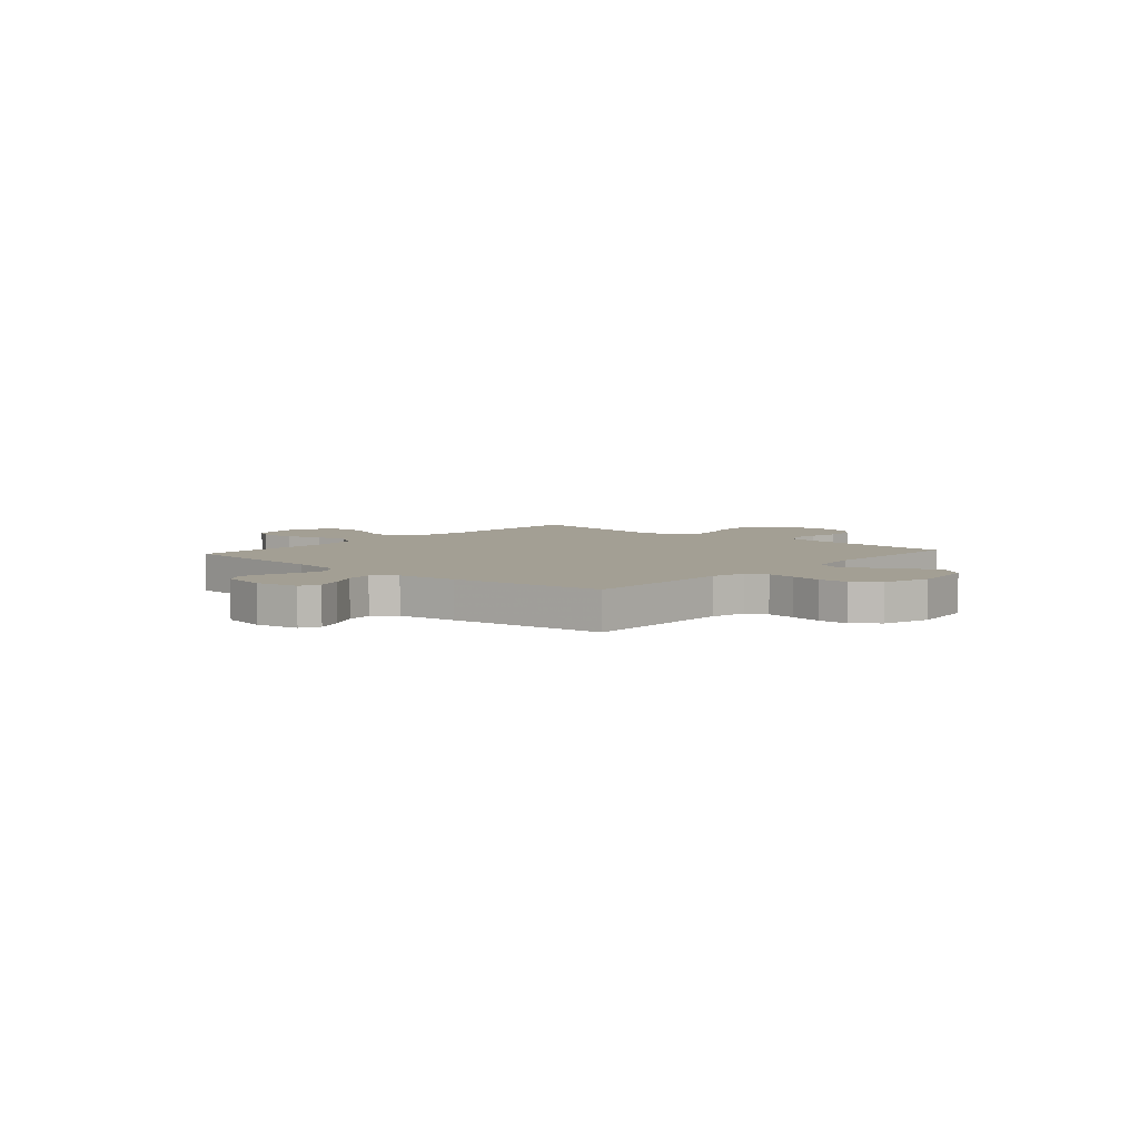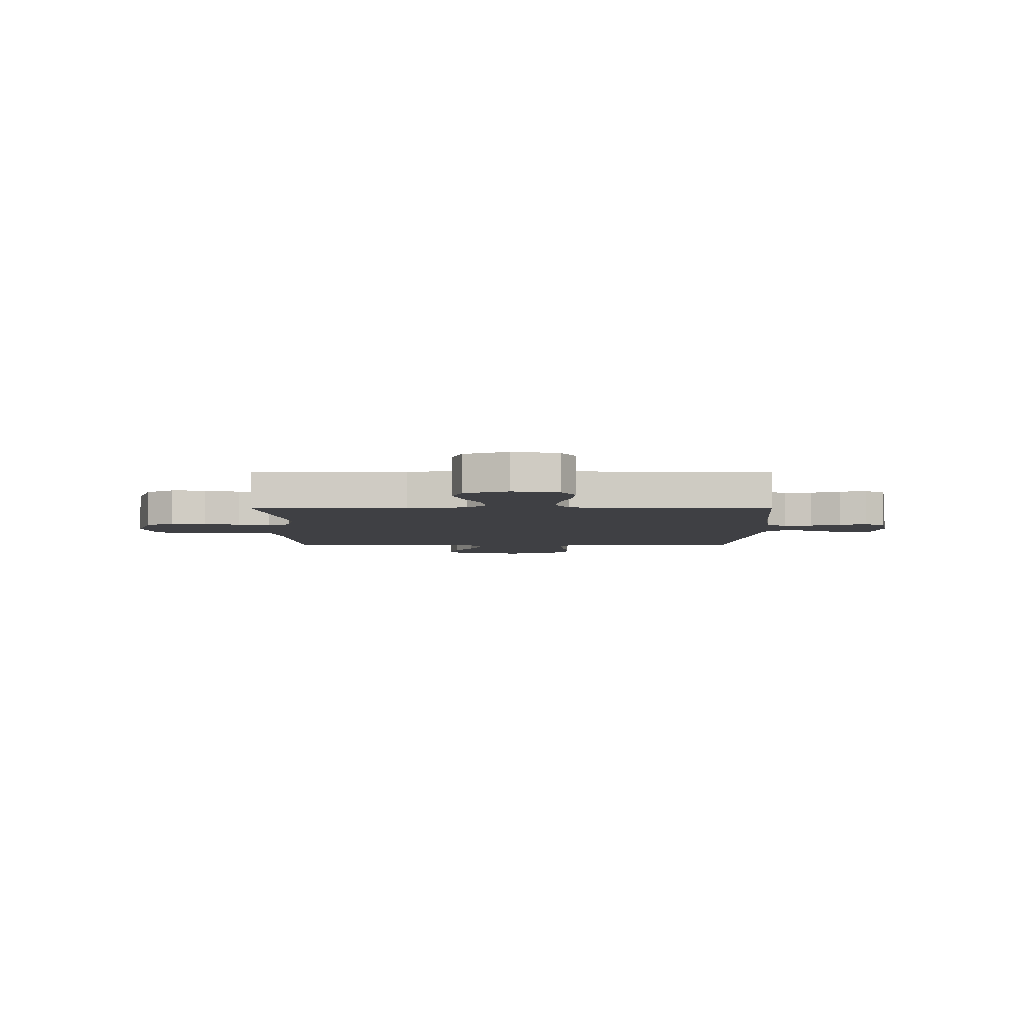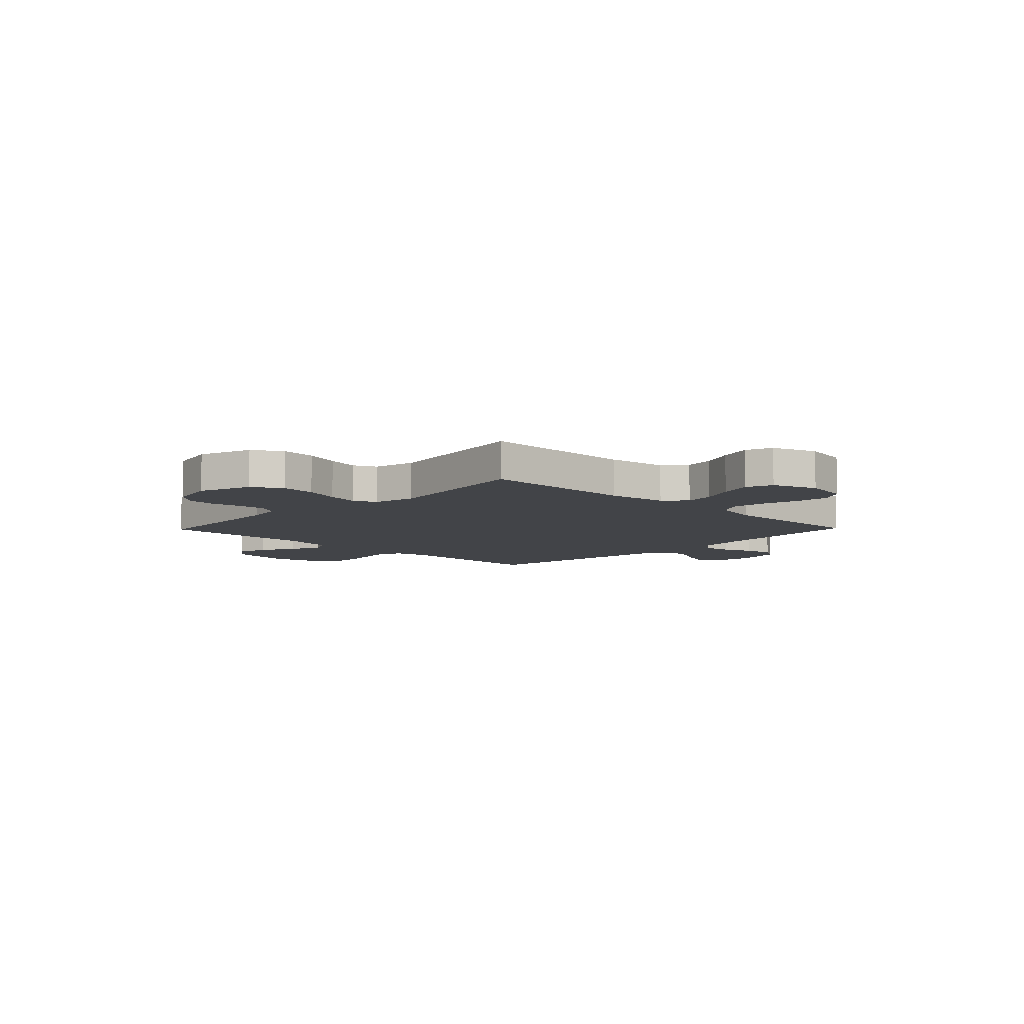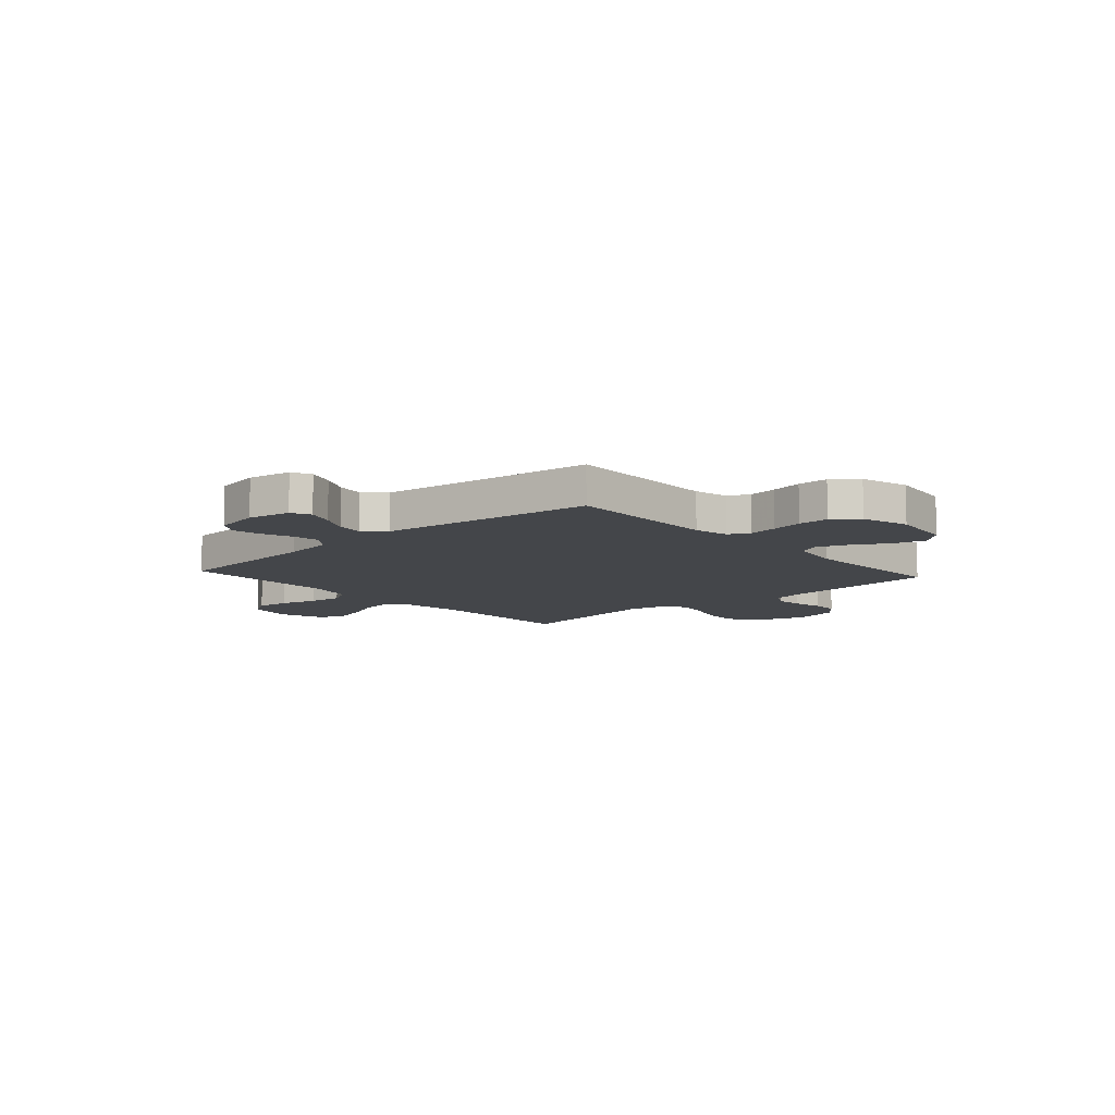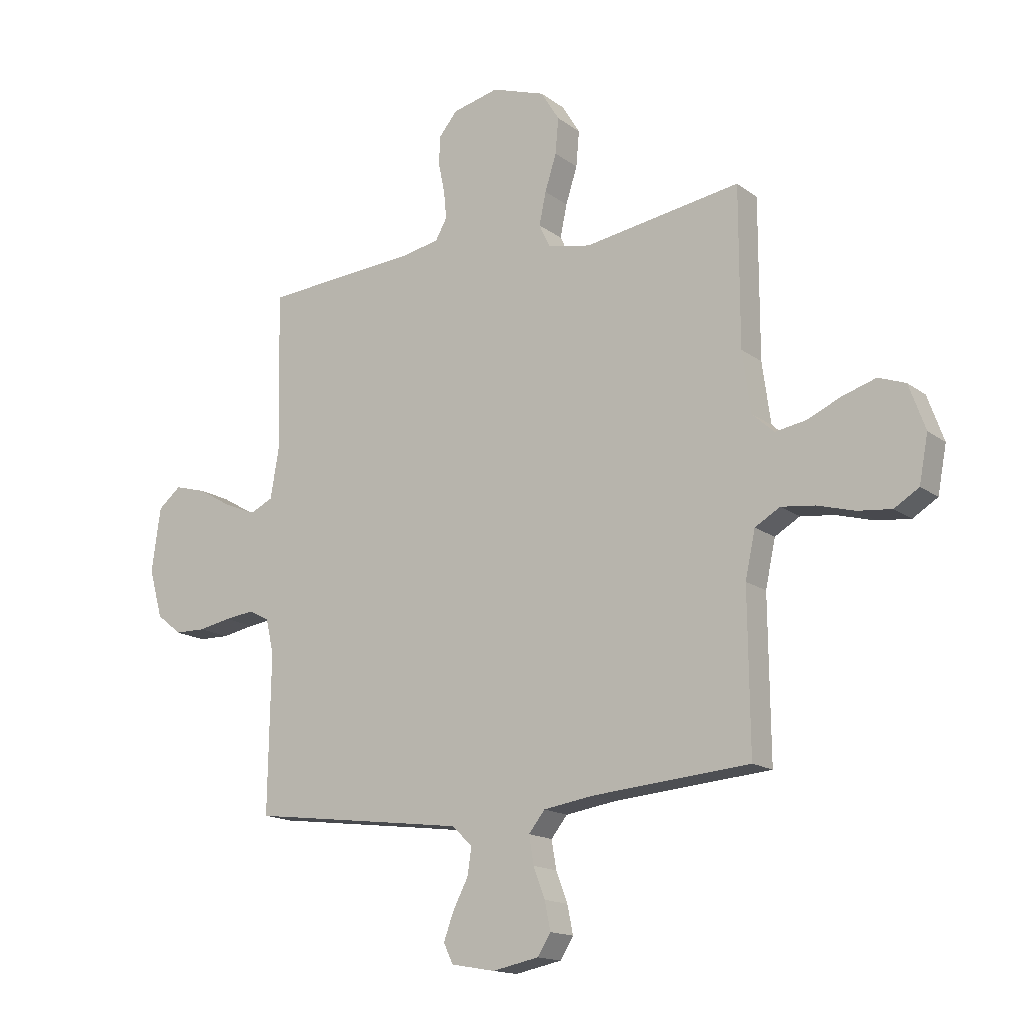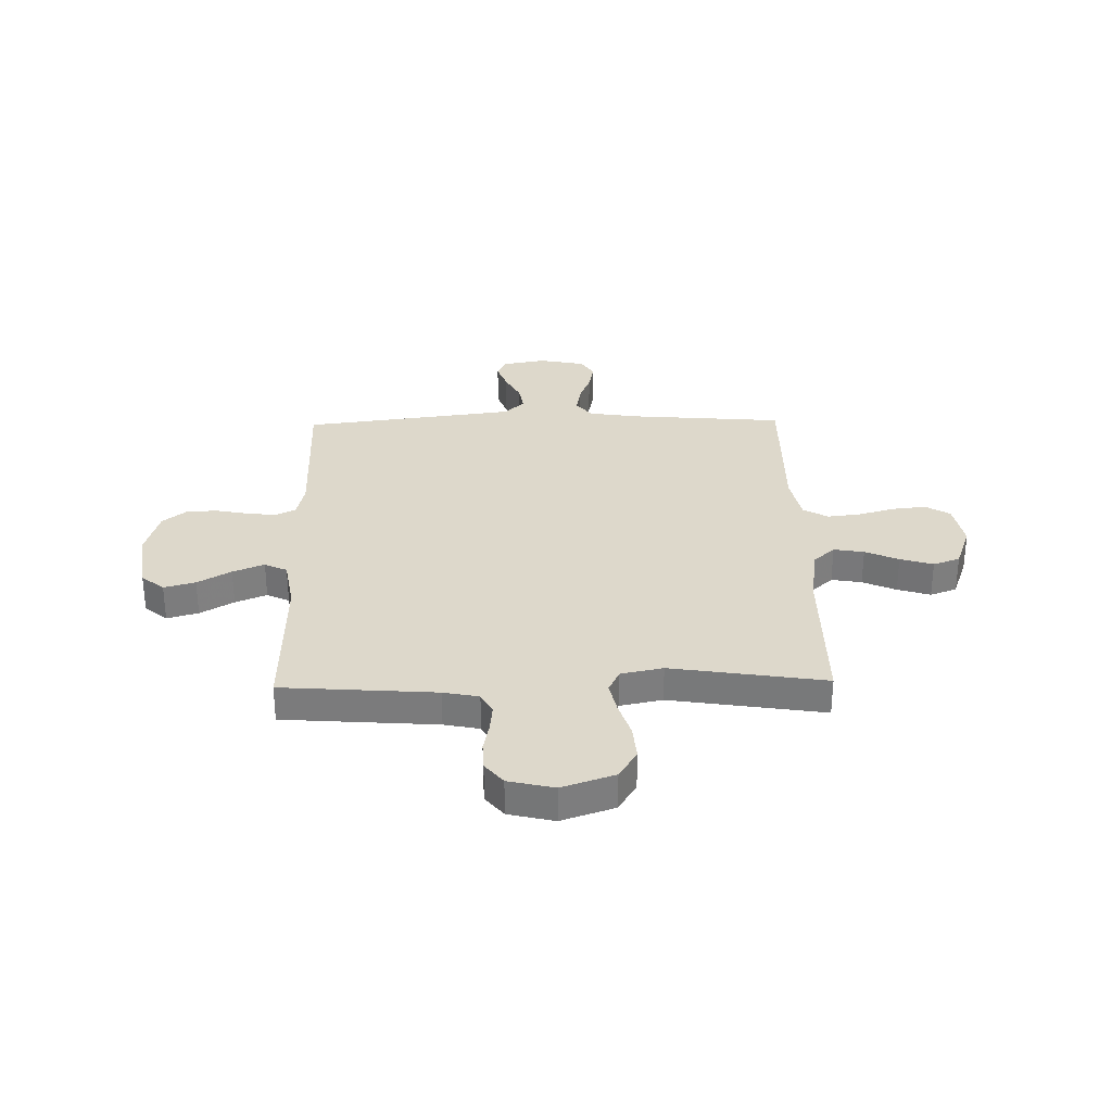
<metadata>
{"format":"obj","ext":"obj","renderer":"f3d","projection":"perspective","resolution":1024,"background":"white","views":[{"elev":5.4,"azim":-138.5,"up":"+Y"},{"elev":-5.0,"azim":90.3,"up":"+Y"},{"elev":-7.8,"azim":45.9,"up":"+Y"},{"elev":-9.7,"azim":-138.1,"up":"+Y"},{"elev":-15.5,"azim":33.8,"up":"+Z"},{"elev":31.2,"azim":-1.2,"up":"+Y"}]}
</metadata>
<code>
v 0.5 0.07 0.5
v 0.5 0.07 0.2
v 0.516 0.07 0.084
v 0.558 0.07 0.046
v 0.617 0.07 0.056
v 0.682 0.07 0.085
v 0.746 0.07 0.105
v 0.798 0.07 0.086
v 0.829 0.07 0
v 0.812 0.07 -0.089
v 0.765 0.07 -0.118
v 0.7 0.07 -0.111
v 0.629 0.07 -0.091
v 0.564 0.07 -0.083
v 0.516 0.07 -0.111
v 0.497 0.07 -0.2
v 0.5 0.07 -0.5
v 0.2 0.07 -0.525
v 0.103 0.07 -0.54
v 0.072 0.07 -0.579
v 0.081 0.07 -0.633
v 0.103 0.07 -0.691
v 0.114 0.07 -0.745
v 0.089 0.07 -0.785
v 0 0.07 -0.803
v -0.084 0.07 -0.788
v -0.102 0.07 -0.75
v -0.083 0.07 -0.698
v -0.054 0.07 -0.642
v -0.046 0.07 -0.59
v -0.085 0.07 -0.553
v -0.2 0.07 -0.538
v -0.5 0.07 -0.5
v -0.495 0.07 -0.2
v -0.51 0.07 -0.133
v -0.55 0.07 -0.113
v -0.606 0.07 -0.12
v -0.668 0.07 -0.132
v -0.727 0.07 -0.131
v -0.775 0.07 -0.093
v -0.801 0.07 0
v -0.784 0.07 0.123
v -0.74 0.07 0.159
v -0.679 0.07 0.142
v -0.614 0.07 0.104
v -0.553 0.07 0.079
v -0.509 0.07 0.1
v -0.492 0.07 0.2
v -0.5 0.07 0.5
v -0.2 0.07 0.522
v -0.131 0.07 0.536
v -0.109 0.07 0.575
v -0.114 0.07 0.628
v -0.126 0.07 0.686
v -0.124 0.07 0.741
v -0.089 0.07 0.784
v 0 0.07 0.805
v 0.103 0.07 0.77
v 0.138 0.07 0.713
v 0.132 0.07 0.645
v 0.11 0.07 0.576
v 0.097 0.07 0.514
v 0.118 0.07 0.47
v 0.2 0.07 0.453
v 0.5 0 0.5
v 0.5 0 0.2
v 0.516 0 0.084
v 0.558 0 0.046
v 0.617 0 0.056
v 0.682 0 0.085
v 0.746 0 0.105
v 0.798 0 0.086
v 0.829 0 0
v 0.812 0 -0.089
v 0.765 0 -0.118
v 0.7 0 -0.111
v 0.629 0 -0.091
v 0.564 0 -0.083
v 0.516 0 -0.111
v 0.497 0 -0.2
v 0.5 0 -0.5
v 0.2 0 -0.525
v 0.103 0 -0.54
v 0.072 0 -0.579
v 0.081 0 -0.633
v 0.103 0 -0.691
v 0.114 0 -0.745
v 0.089 0 -0.785
v 0 0 -0.803
v -0.084 0 -0.788
v -0.102 0 -0.75
v -0.083 0 -0.698
v -0.054 0 -0.642
v -0.046 0 -0.59
v -0.085 0 -0.553
v -0.2 0 -0.538
v -0.5 0 -0.5
v -0.495 0 -0.2
v -0.51 0 -0.133
v -0.55 0 -0.113
v -0.606 0 -0.12
v -0.668 0 -0.132
v -0.727 0 -0.131
v -0.775 0 -0.093
v -0.801 0 0
v -0.784 0 0.123
v -0.74 0 0.159
v -0.679 0 0.142
v -0.614 0 0.104
v -0.553 0 0.079
v -0.509 0 0.1
v -0.492 0 0.2
v -0.5 0 0.5
v -0.2 0 0.522
v -0.131 0 0.536
v -0.109 0 0.575
v -0.114 0 0.628
v -0.126 0 0.686
v -0.124 0 0.741
v -0.089 0 0.784
v 0 0 0.805
v 0.103 0 0.77
v 0.138 0 0.713
v 0.132 0 0.645
v 0.11 0 0.576
v 0.097 0 0.514
v 0.118 0 0.47
v 0.2 0 0.453
f 58 59 60 61
f 58 61 62
f 57 58 62
f 56 57 62
f 53 54 55 56
f 52 53 56 62
f 51 52 62 63
f 48 49 50
f 47 48 50 51
f 42 43 44 45
f 42 45 46
f 41 42 46
f 40 41 46
f 37 38 39 40
f 36 37 40 46
f 35 36 46 47
f 32 33 34
f 31 32 34 35
f 30 31 35 47
f 26 27 28 29
f 24 25 26 29
f 24 29 30
f 21 22 23 24
f 20 21 24 30
f 19 20 30 47
f 16 17 18
f 15 16 18 19
f 10 11 12 13
f 10 13 14
f 9 10 14
f 8 9 14
f 5 6 7 8
f 4 5 8 14
f 3 4 14 15
f 64 1 2
f 63 64 2 3
f 19 47 51 63
f 3 15 19 63
f 125 124 123 122
f 126 125 122
f 126 122 121
f 126 121 120
f 120 119 118 117
f 126 120 117 116
f 127 126 116 115
f 114 113 112
f 115 114 112 111
f 109 108 107 106
f 110 109 106
f 110 106 105
f 110 105 104
f 104 103 102 101
f 110 104 101 100
f 111 110 100 99
f 98 97 96
f 99 98 96 95
f 111 99 95 94
f 93 92 91 90
f 93 90 89 88
f 94 93 88
f 88 87 86 85
f 94 88 85 84
f 111 94 84 83
f 82 81 80
f 83 82 80 79
f 77 76 75 74
f 78 77 74
f 78 74 73
f 78 73 72
f 72 71 70 69
f 78 72 69 68
f 79 78 68 67
f 66 65 128
f 67 66 128 127
f 127 115 111 83
f 127 83 79 67
f 1 65 66 2
f 2 66 67 3
f 3 67 68 4
f 4 68 69 5
f 5 69 70 6
f 6 70 71 7
f 7 71 72 8
f 8 72 73 9
f 9 73 74 10
f 10 74 75 11
f 11 75 76 12
f 12 76 77 13
f 13 77 78 14
f 14 78 79 15
f 15 79 80 16
f 16 80 81 17
f 17 81 82 18
f 18 82 83 19
f 19 83 84 20
f 20 84 85 21
f 21 85 86 22
f 22 86 87 23
f 23 87 88 24
f 24 88 89 25
f 25 89 90 26
f 26 90 91 27
f 27 91 92 28
f 28 92 93 29
f 29 93 94 30
f 30 94 95 31
f 31 95 96 32
f 32 96 97 33
f 33 97 98 34
f 34 98 99 35
f 35 99 100 36
f 36 100 101 37
f 37 101 102 38
f 38 102 103 39
f 39 103 104 40
f 40 104 105 41
f 41 105 106 42
f 42 106 107 43
f 43 107 108 44
f 44 108 109 45
f 45 109 110 46
f 46 110 111 47
f 47 111 112 48
f 48 112 113 49
f 49 113 114 50
f 50 114 115 51
f 51 115 116 52
f 52 116 117 53
f 53 117 118 54
f 54 118 119 55
f 55 119 120 56
f 56 120 121 57
f 57 121 122 58
f 58 122 123 59
f 59 123 124 60
f 60 124 125 61
f 61 125 126 62
f 62 126 127 63
f 63 127 128 64
f 64 128 65 1

</code>
